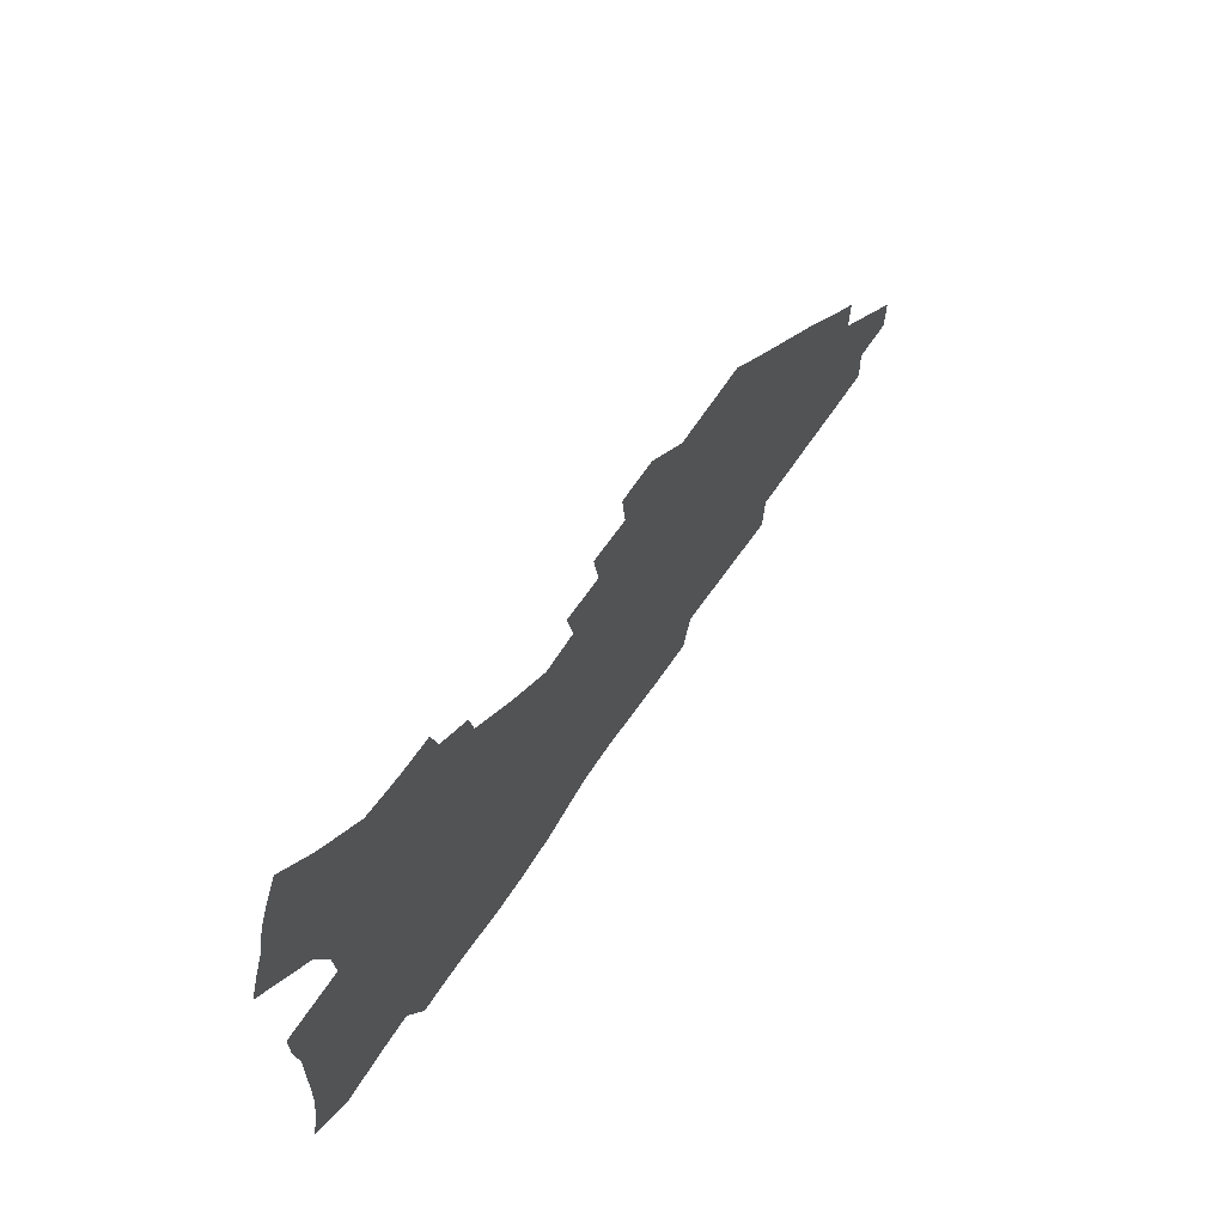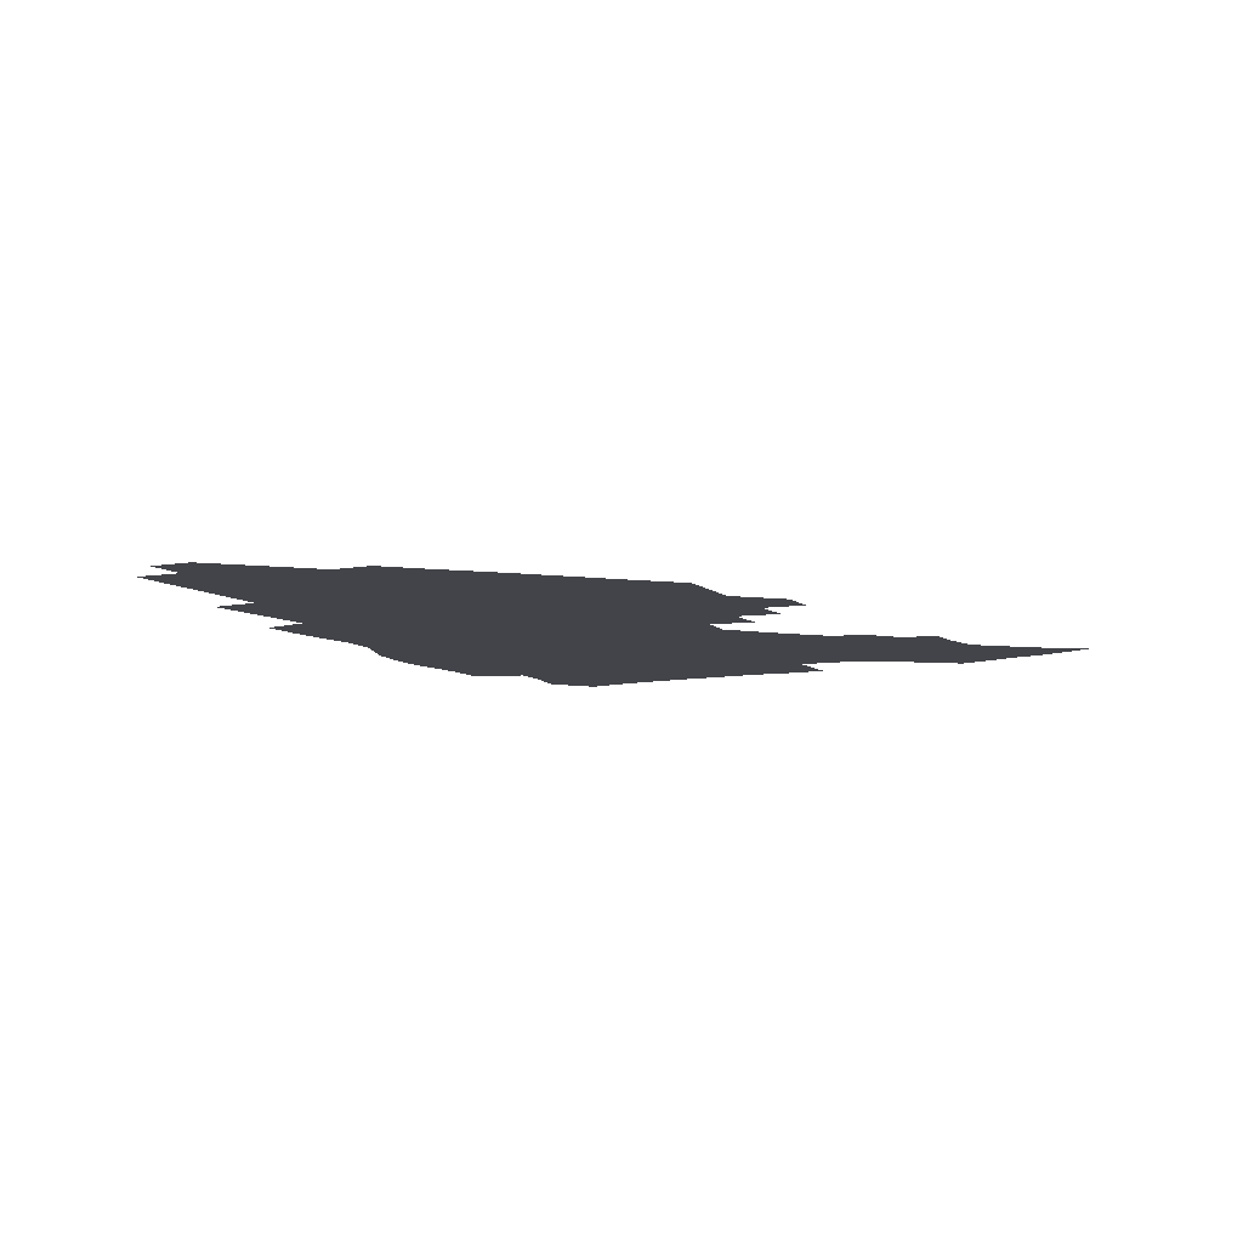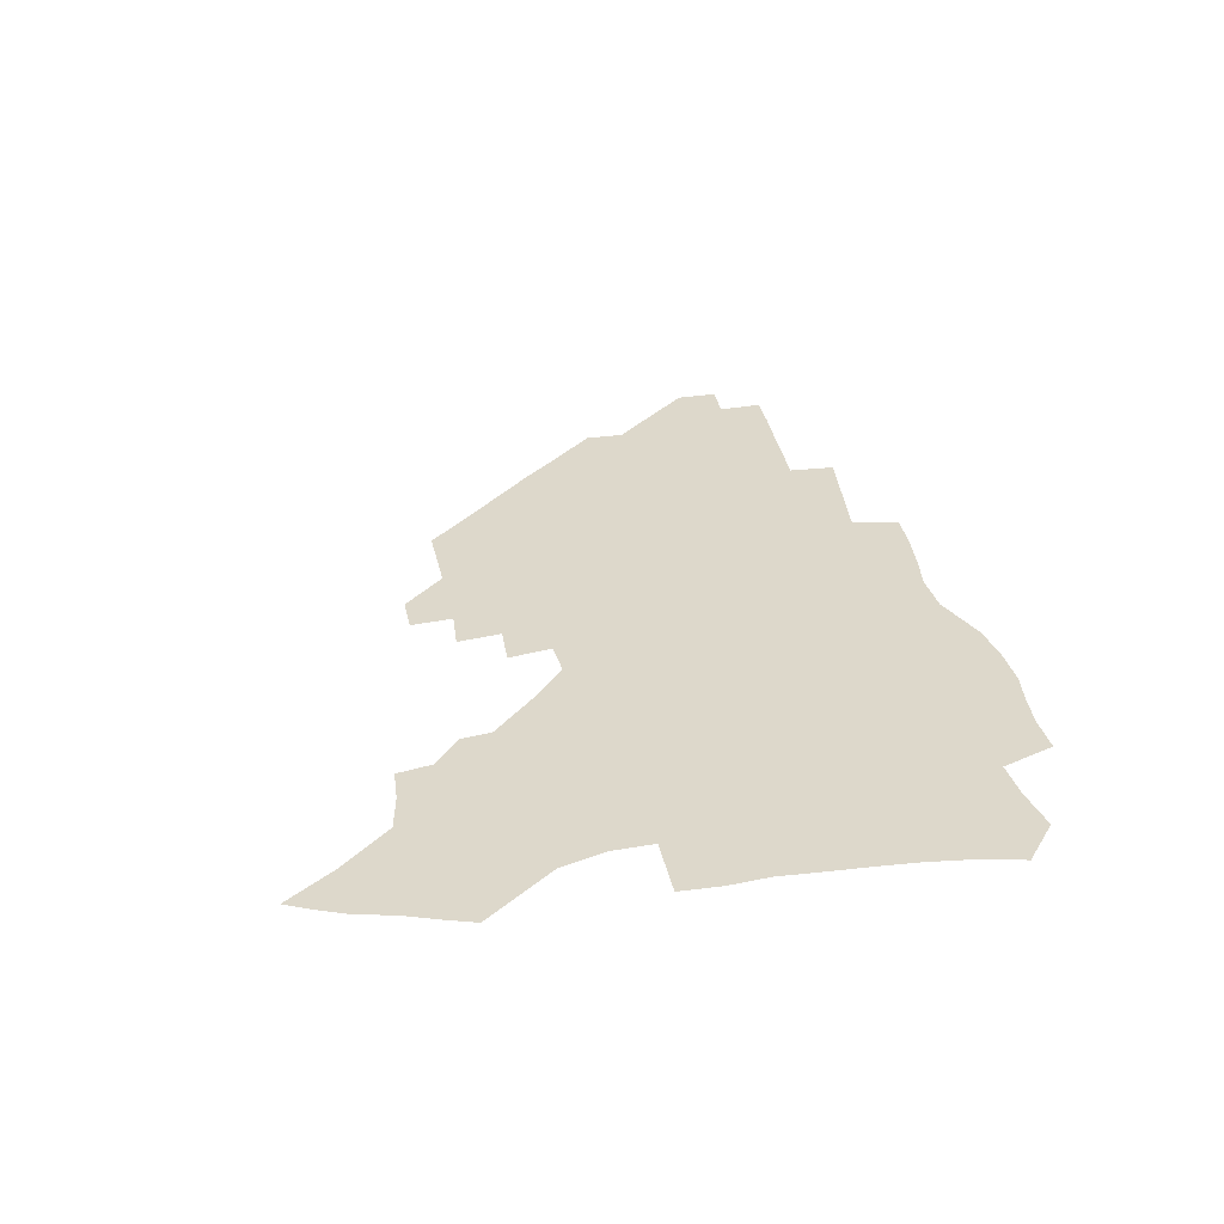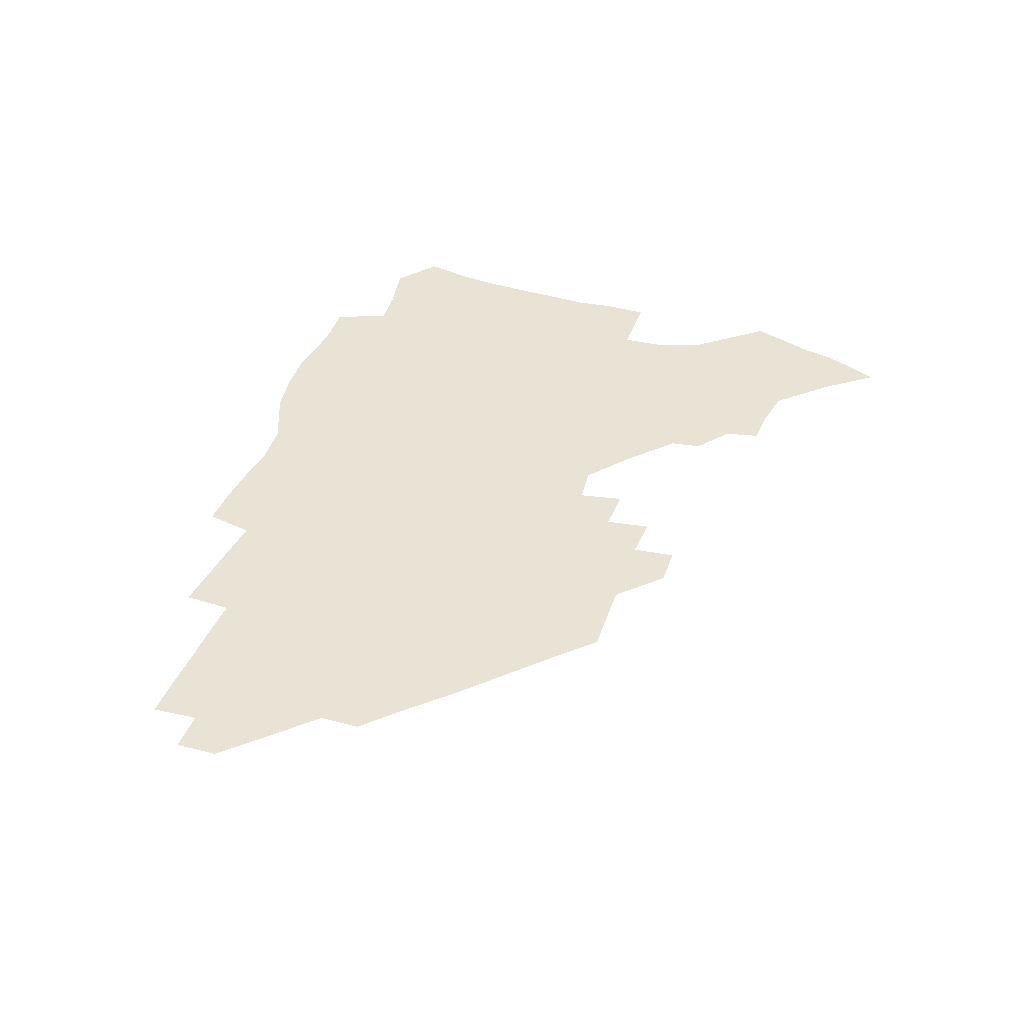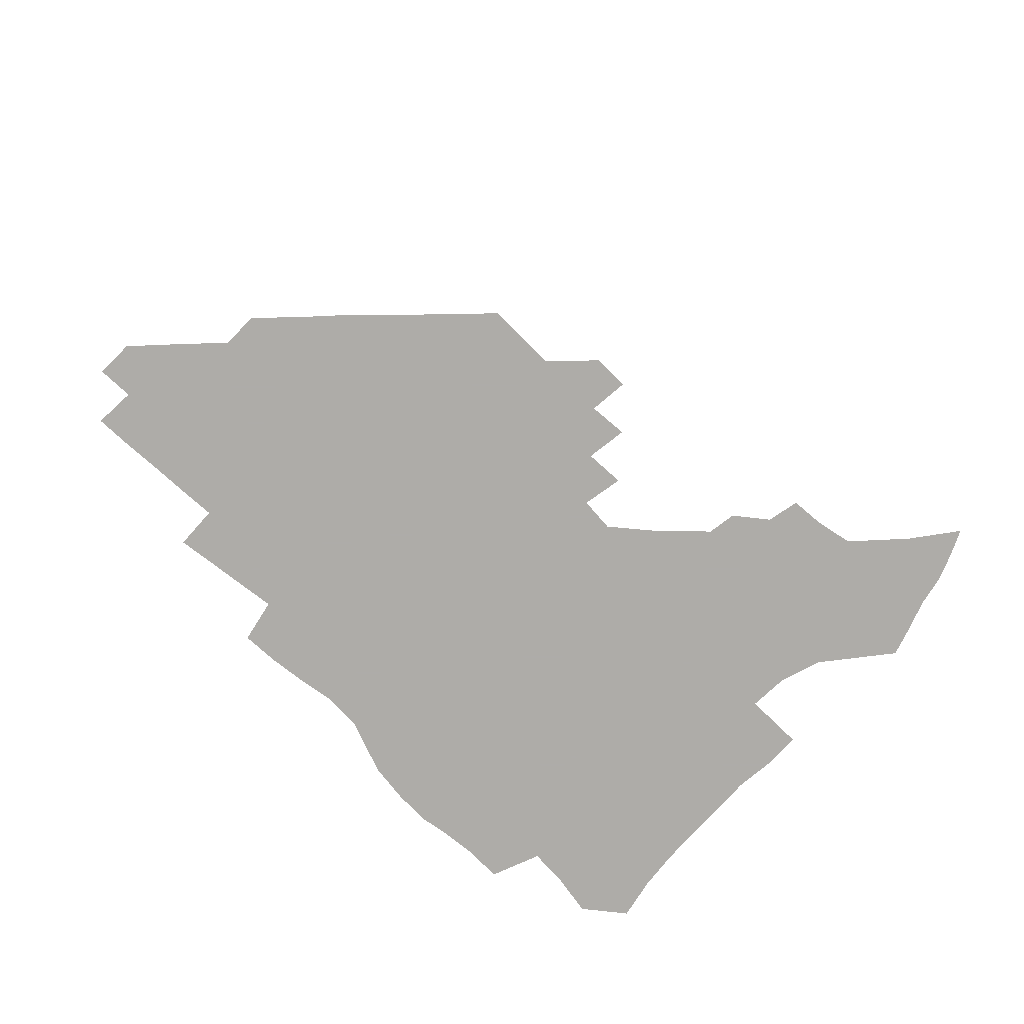
<metadata>
{"format":"obj","ext":"obj","renderer":"f3d","projection":"perspective","resolution":1024,"background":"white","views":[{"elev":68.1,"azim":-55.8,"up":"+Y"},{"elev":-8.5,"azim":116.8,"up":"+Z"},{"elev":31.4,"azim":-101.0,"up":"+Z"},{"elev":41.0,"azim":108.6,"up":"+Z"},{"elev":-77.0,"azim":135.9,"up":"+Z"}]}
</metadata>
<code>
v 259.1 188.6 0
v 262.7 205.7 0
v 264.5 221.7 0
v 265.2 237.5 0
v 265.6 253.3 0
v 266.3 269.3 0
v 264.7 285.1 0
v 264.9 300.7 0
v 275.4 175.9 0
v 279.9 193.7 0
v 282.5 209.7 0
v 284.8 225.3 0
v 285.6 240.2 0
v 286.1 255.2 0
v 288.7 270.6 0
v 289.4 285.6 0
v 289.4 300.8 0
v 288.6 316.5 0
v 283.1 334 0
v 261.4 360.9 0
v 265.5 373.3 0
v 269.8 385.2 0
v 272.5 397.6 0
v 276.9 408.8 0
v 281.8 419.3 0
v 293.1 179.1 0
v 296.9 196 0
v 300.4 212.3 0
v 302.2 227.1 0
v 302.8 241.4 0
v 304.2 256.1 0
v 307.4 271.1 0
v 308 285.2 0
v 307.2 299.4 0
v 307.3 313.4 0
v 308 326.9 0
v 304.4 342.4 0
v 297.4 360.1 0
v 291.5 377.1 0
v 293.8 389 0
v 295.7 400.9 0
v 308.5 180.2 0
v 312.6 197.2 0
v 315.1 212.6 0
v 316.8 227.2 0
v 318.4 241.8 0
v 320.1 256.3 0
v 323.1 271.1 0
v 324 285 0
v 323.6 298.7 0
v 324 312.1 0
v 323.4 325.4 0
v 320.9 339.9 0
v 319.5 353.4 0
v 316.7 367.6 0
v 313.9 381.6 0
v 316.5 159.8 0
v 324.3 181.9 0
v 327.8 197.8 0
v 330 212.7 0
v 331.1 227 0
v 333.3 241.8 0
v 335.1 256.1 0
v 338.9 271.2 0
v 339.8 284.9 0
v 339.4 298.3 0
v 338.6 311.8 0
v 337.3 325.3 0
v 335 339.4 0
v 334.8 351.7 0
v 333.1 364.4 0
v 329.4 378.6 0
v 331.3 160.3 0
v 338.3 181 0
v 342.9 198.2 0
v 344.9 212.9 0
v 347.1 227.7 0
v 348.4 241.9 0
v 351.3 256.7 0
v 354.2 271.3 0
v 355.4 284.8 0
v 354.7 298.1 0
v 352.3 312.2 0
v 350.4 326.1 0
v 348.3 340.1 0
v 347 352.5 0
v 345.7 364.5 0
v 342.9 377.8 0
v 344.9 159.1 0
v 353.5 181.4 0
v 358.2 198.6 0
v 361.2 213.9 0
v 362.9 228.3 0
v 365.4 243.2 0
v 367.1 257.4 0
v 369.2 271.5 0
v 369.7 284.9 0
v 369.5 297.9 0
v 367.6 311.5 0
v 364.4 326.2 0
v 360.5 342.6 0
v 358.7 354.4 0
v 358.2 157.1 0
v 369.2 182.4 0
v 374.4 199.6 0
v 377.8 215.1 0
v 379.1 229.3 0
v 382.1 244.3 0
v 383.4 258.3 0
v 383.9 271.8 0
v 383.8 285.1 0
v 383.2 298.1 0
v 381.3 311.7 0
v 378.8 325.5 0
v 373.1 157.6 0
v 385.1 183.3 0
v 391.4 201.5 0
v 393.7 216 0
v 395.6 230.5 0
v 396.9 244.6 0
v 397.3 258.3 0
v 397.5 271.9 0
v 397.5 285.4 0
v 396.4 299 0
v 394.6 312.7 0
v 389.7 159.9 0
v 402.3 185.6 0
v 407 202.1 0
v 408.8 216.5 0
v 410.3 230.7 0
v 410.7 244.4 0
v 411.4 258.3 0
v 411.3 272 0
v 411.8 285.7 0
v 410.3 299.9 0
v 408.7 313.9 0
v 405.7 330.7 0
v 411.8 168.4 0
v 418.8 187.1 0
v 421.4 201.8 0
v 423.2 216.1 0
v 424.8 230.6 0
v 425 244.3 0
v 425.7 258.4 0
v 425.7 272.4 0
v 425.2 286.5 0
v 424.5 300.6 0
v 423.1 315.2 0
v 422.1 330.1 0
v 419.7 347.1 0
v 428.4 169.3 0
v 433.6 186.7 0
v 435.8 201.2 0
v 437.5 215.7 0
v 438.7 230 0
v 439.4 244.2 0
v 439.8 258.3 0
v 439.7 272.4 0
v 439.5 286.6 0
v 439.3 300.7 0
v 438.2 315.3 0
v 436.9 330.7 0
v 435.8 346 0
v 434.3 362.2 0
v 443.2 167.1 0
v 448 185.4 0
v 450.3 200.3 0
v 452.3 215.4 0
v 453.1 229.6 0
v 453.5 243.8 0
v 453.8 258.1 0
v 454.1 272.4 0
v 453.7 286.8 0
v 453.5 301 0
v 452.7 315.7 0
v 451.8 330.7 0
v 450.8 345.9 0
v 449.2 362.3 0
v 458.4 165.5 0
v 462.6 183.8 0
v 465 199.5 0
v 466.5 214.5 0
v 467.5 229.1 0
v 468 243.5 0
v 468.3 257.9 0
v 468.7 272.3 0
v 468.4 286.6 0
v 467.9 301.3 0
v 467.3 316 0
v 466.6 330.6 0
v 465.4 346.2 0
v 473.9 164.9 0
v 477.7 182.9 0
v 479.7 198.6 0
v 480.9 213.5 0
v 481.9 228.5 0
v 482.5 243.2 0
v 482.7 257.7 0
v 482.8 272.2 0
v 482.8 286.6 0
v 482.2 301.9 0
v 481.7 316.3 0
v 481 331 0
v 480 346.4 0
v 492.8 181.1 0
v 494.5 197.9 0
v 495.5 212.8 0
v 496.5 228.2 0
v 497.2 243.1 0
v 497.2 257.5 0
v 497.3 272.1 0
v 497.1 286.6 0
v 496.5 301.9 0
v 496.1 316.4 0
v 495.5 331 0
v 494.6 346.7 0
v 508.2 179.5 0
v 509.3 196.8 0
v 510.3 212.5 0
v 511 227.8 0
v 511.4 242.8 0
v 511.6 257.3 0
v 511.7 271.9 0
v 511.5 286.6 0
v 511 301.7 0
v 510.5 316.4 0
v 509.9 331 0
v 523.7 177.6 0
v 524.5 195.5 0
v 525.1 211.5 0
v 525.5 227.4 0
v 525.8 242.4 0
v 525.9 257.2 0
v 525.9 271.8 0
v 525.7 286.5 0
v 525.4 301.4 0
v 524.9 316.4 0
v 539.8 194.8 0
v 539.9 211.4 0
v 540 227.2 0
v 540.2 242.1 0
v 540.3 256.9 0
v 540 271.8 0
v 539.9 286.5 0
v 539.8 301.9 0
v 555.1 194.2 0
v 554.7 211.3 0
v 554.6 226.8 0
v 554.8 241.8 0
v 554.6 257 0
v 554.4 271.8 0
v 554.2 286.6 0
v 570.5 193.5 0
v 569.8 210.5 0
v 569.4 226.4 0
v 569.3 241.7 0
v 568.9 256.9 0
v 568.9 271.8 0
v 585.7 193.2 0
v 584.7 210.2 0
v 584.5 225.8 0
v 583.6 241.8 0
v 599.6 209.8 0
v 599.2 225.5 0
f 9 10 1
f 1 10 2
f 10 11 2
f 2 11 3
f 11 12 3
f 3 12 4
f 12 13 4
f 4 13 5
f 13 14 5
f 5 14 6
f 14 15 6
f 6 15 7
f 15 16 7
f 7 16 8
f 16 17 8
f 9 26 10
f 26 27 10
f 10 27 11
f 27 28 11
f 11 28 12
f 28 29 12
f 12 29 13
f 29 30 13
f 13 30 14
f 30 31 14
f 14 31 15
f 31 32 15
f 15 32 16
f 32 33 16
f 16 33 17
f 33 34 17
f 17 34 18
f 34 35 18
f 18 35 19
f 35 36 19
f 19 36 20
f 36 37 20
f 20 37 21
f 37 38 21
f 21 38 22
f 38 39 22
f 22 39 23
f 39 40 23
f 23 40 24
f 40 41 24
f 24 41 25
f 26 42 27
f 42 43 27
f 27 43 28
f 43 44 28
f 28 44 29
f 44 45 29
f 29 45 30
f 45 46 30
f 30 46 31
f 46 47 31
f 31 47 32
f 47 48 32
f 32 48 33
f 48 49 33
f 33 49 34
f 49 50 34
f 34 50 35
f 50 51 35
f 35 51 36
f 51 52 36
f 36 52 37
f 52 53 37
f 37 53 38
f 53 54 38
f 38 54 39
f 54 55 39
f 39 55 40
f 55 56 40
f 40 56 41
f 57 58 42
f 42 58 43
f 58 59 43
f 43 59 44
f 59 60 44
f 44 60 45
f 60 61 45
f 45 61 46
f 61 62 46
f 46 62 47
f 62 63 47
f 47 63 48
f 63 64 48
f 48 64 49
f 64 65 49
f 49 65 50
f 65 66 50
f 50 66 51
f 66 67 51
f 51 67 52
f 67 68 52
f 52 68 53
f 68 69 53
f 53 69 54
f 69 70 54
f 54 70 55
f 70 71 55
f 55 71 56
f 71 72 56
f 57 73 58
f 73 74 58
f 58 74 59
f 74 75 59
f 59 75 60
f 75 76 60
f 60 76 61
f 76 77 61
f 61 77 62
f 77 78 62
f 62 78 63
f 78 79 63
f 63 79 64
f 79 80 64
f 64 80 65
f 80 81 65
f 65 81 66
f 81 82 66
f 66 82 67
f 82 83 67
f 67 83 68
f 83 84 68
f 68 84 69
f 84 85 69
f 69 85 70
f 85 86 70
f 70 86 71
f 86 87 71
f 71 87 72
f 87 88 72
f 73 89 74
f 89 90 74
f 74 90 75
f 90 91 75
f 75 91 76
f 91 92 76
f 76 92 77
f 92 93 77
f 77 93 78
f 93 94 78
f 78 94 79
f 94 95 79
f 79 95 80
f 95 96 80
f 80 96 81
f 96 97 81
f 81 97 82
f 97 98 82
f 82 98 83
f 98 99 83
f 83 99 84
f 99 100 84
f 84 100 85
f 100 101 85
f 85 101 86
f 101 102 86
f 86 102 87
f 89 103 90
f 103 104 90
f 90 104 91
f 104 105 91
f 91 105 92
f 105 106 92
f 92 106 93
f 106 107 93
f 93 107 94
f 107 108 94
f 94 108 95
f 108 109 95
f 95 109 96
f 109 110 96
f 96 110 97
f 110 111 97
f 97 111 98
f 111 112 98
f 98 112 99
f 112 113 99
f 99 113 100
f 113 114 100
f 100 114 101
f 103 115 104
f 115 116 104
f 104 116 105
f 116 117 105
f 105 117 106
f 117 118 106
f 106 118 107
f 118 119 107
f 107 119 108
f 119 120 108
f 108 120 109
f 120 121 109
f 109 121 110
f 121 122 110
f 110 122 111
f 122 123 111
f 111 123 112
f 123 124 112
f 112 124 113
f 124 125 113
f 113 125 114
f 115 126 116
f 126 127 116
f 116 127 117
f 127 128 117
f 117 128 118
f 128 129 118
f 118 129 119
f 129 130 119
f 119 130 120
f 130 131 120
f 120 131 121
f 131 132 121
f 121 132 122
f 132 133 122
f 122 133 123
f 133 134 123
f 123 134 124
f 134 135 124
f 124 135 125
f 135 136 125
f 126 138 127
f 138 139 127
f 127 139 128
f 139 140 128
f 128 140 129
f 140 141 129
f 129 141 130
f 141 142 130
f 130 142 131
f 142 143 131
f 131 143 132
f 143 144 132
f 132 144 133
f 144 145 133
f 133 145 134
f 145 146 134
f 134 146 135
f 146 147 135
f 135 147 136
f 147 148 136
f 136 148 137
f 148 149 137
f 138 151 139
f 151 152 139
f 139 152 140
f 152 153 140
f 140 153 141
f 153 154 141
f 141 154 142
f 154 155 142
f 142 155 143
f 155 156 143
f 143 156 144
f 156 157 144
f 144 157 145
f 157 158 145
f 145 158 146
f 158 159 146
f 146 159 147
f 159 160 147
f 147 160 148
f 160 161 148
f 148 161 149
f 161 162 149
f 149 162 150
f 162 163 150
f 151 165 152
f 165 166 152
f 152 166 153
f 166 167 153
f 153 167 154
f 167 168 154
f 154 168 155
f 168 169 155
f 155 169 156
f 169 170 156
f 156 170 157
f 170 171 157
f 157 171 158
f 171 172 158
f 158 172 159
f 172 173 159
f 159 173 160
f 173 174 160
f 160 174 161
f 174 175 161
f 161 175 162
f 175 176 162
f 162 176 163
f 176 177 163
f 163 177 164
f 177 178 164
f 165 179 166
f 179 180 166
f 166 180 167
f 180 181 167
f 167 181 168
f 181 182 168
f 168 182 169
f 182 183 169
f 169 183 170
f 183 184 170
f 170 184 171
f 184 185 171
f 171 185 172
f 185 186 172
f 172 186 173
f 186 187 173
f 173 187 174
f 187 188 174
f 174 188 175
f 188 189 175
f 175 189 176
f 189 190 176
f 176 190 177
f 190 191 177
f 177 191 178
f 179 192 180
f 192 193 180
f 180 193 181
f 193 194 181
f 181 194 182
f 194 195 182
f 182 195 183
f 195 196 183
f 183 196 184
f 196 197 184
f 184 197 185
f 197 198 185
f 185 198 186
f 198 199 186
f 186 199 187
f 199 200 187
f 187 200 188
f 200 201 188
f 188 201 189
f 201 202 189
f 189 202 190
f 202 203 190
f 190 203 191
f 203 204 191
f 193 205 194
f 205 206 194
f 194 206 195
f 206 207 195
f 195 207 196
f 207 208 196
f 196 208 197
f 208 209 197
f 197 209 198
f 209 210 198
f 198 210 199
f 210 211 199
f 199 211 200
f 211 212 200
f 200 212 201
f 212 213 201
f 201 213 202
f 213 214 202
f 202 214 203
f 214 215 203
f 203 215 204
f 215 216 204
f 205 217 206
f 217 218 206
f 206 218 207
f 218 219 207
f 207 219 208
f 219 220 208
f 208 220 209
f 220 221 209
f 209 221 210
f 221 222 210
f 210 222 211
f 222 223 211
f 211 223 212
f 223 224 212
f 212 224 213
f 224 225 213
f 213 225 214
f 225 226 214
f 214 226 215
f 226 227 215
f 215 227 216
f 217 228 218
f 228 229 218
f 218 229 219
f 229 230 219
f 219 230 220
f 230 231 220
f 220 231 221
f 231 232 221
f 221 232 222
f 232 233 222
f 222 233 223
f 233 234 223
f 223 234 224
f 234 235 224
f 224 235 225
f 235 236 225
f 225 236 226
f 236 237 226
f 226 237 227
f 229 238 230
f 238 239 230
f 230 239 231
f 239 240 231
f 231 240 232
f 240 241 232
f 232 241 233
f 241 242 233
f 233 242 234
f 242 243 234
f 234 243 235
f 243 244 235
f 235 244 236
f 244 245 236
f 236 245 237
f 238 246 239
f 246 247 239
f 239 247 240
f 247 248 240
f 240 248 241
f 248 249 241
f 241 249 242
f 249 250 242
f 242 250 243
f 250 251 243
f 243 251 244
f 251 252 244
f 244 252 245
f 246 253 247
f 253 254 247
f 247 254 248
f 254 255 248
f 248 255 249
f 255 256 249
f 249 256 250
f 256 257 250
f 250 257 251
f 257 258 251
f 251 258 252
f 253 259 254
f 259 260 254
f 254 260 255
f 260 261 255
f 255 261 256
f 261 262 256
f 256 262 257
f 260 263 261
f 263 264 261
f 261 264 262

</code>
